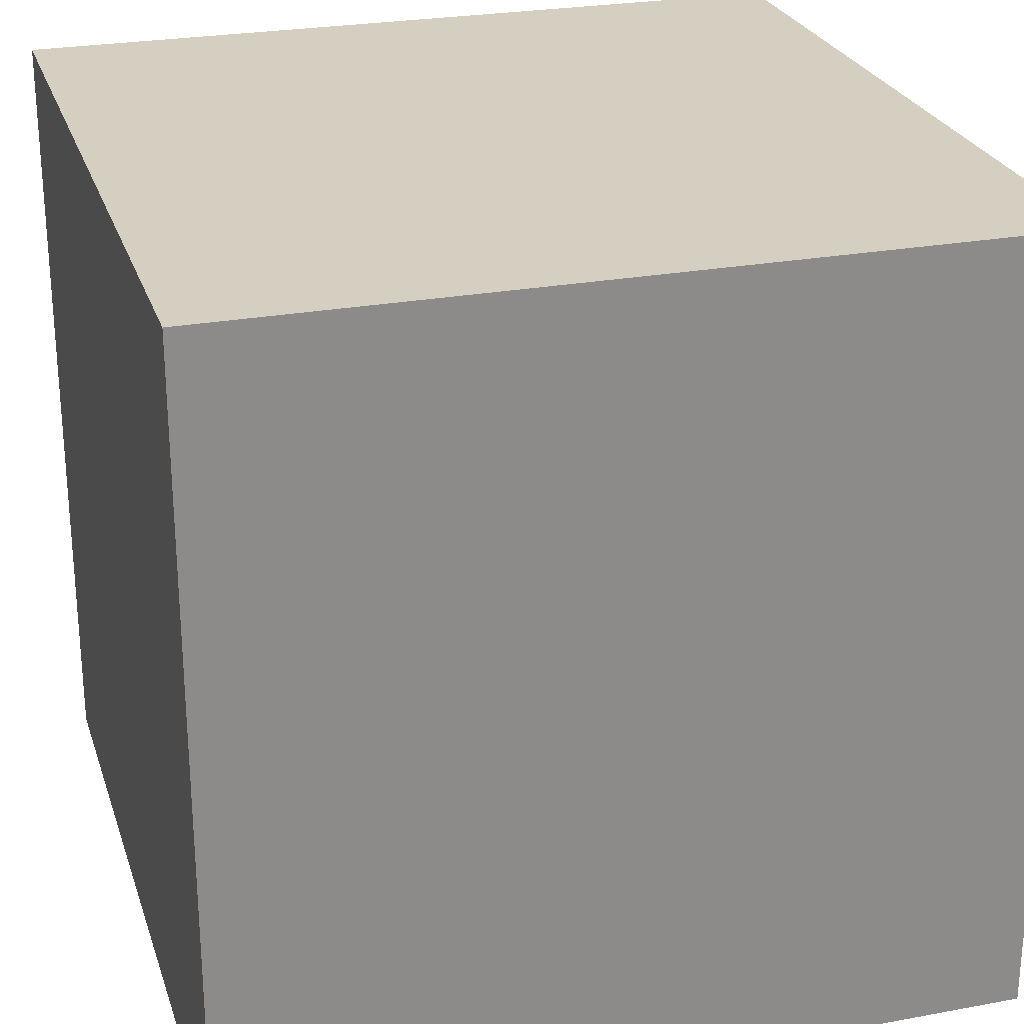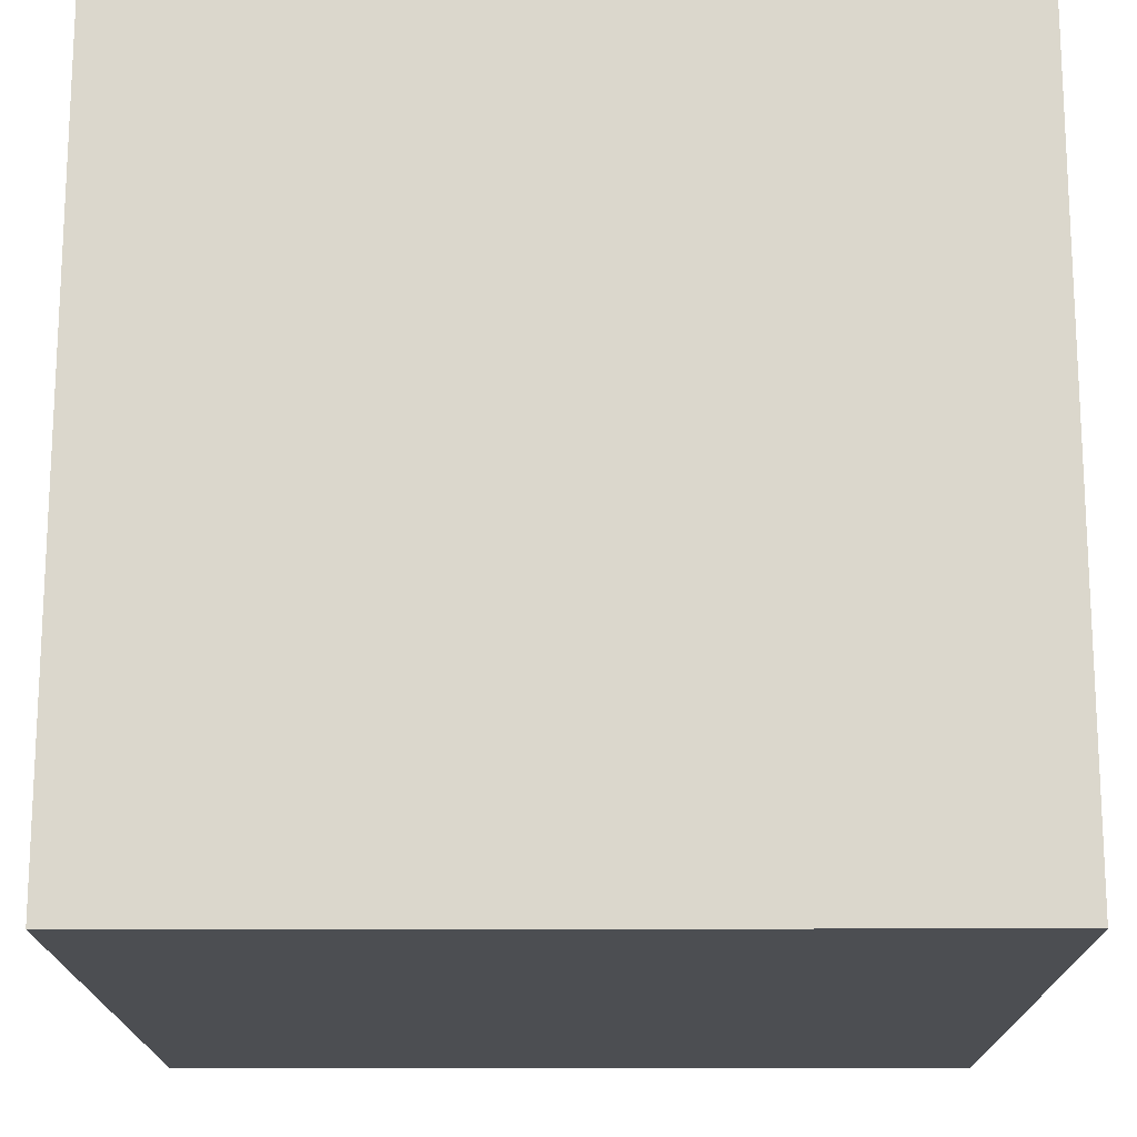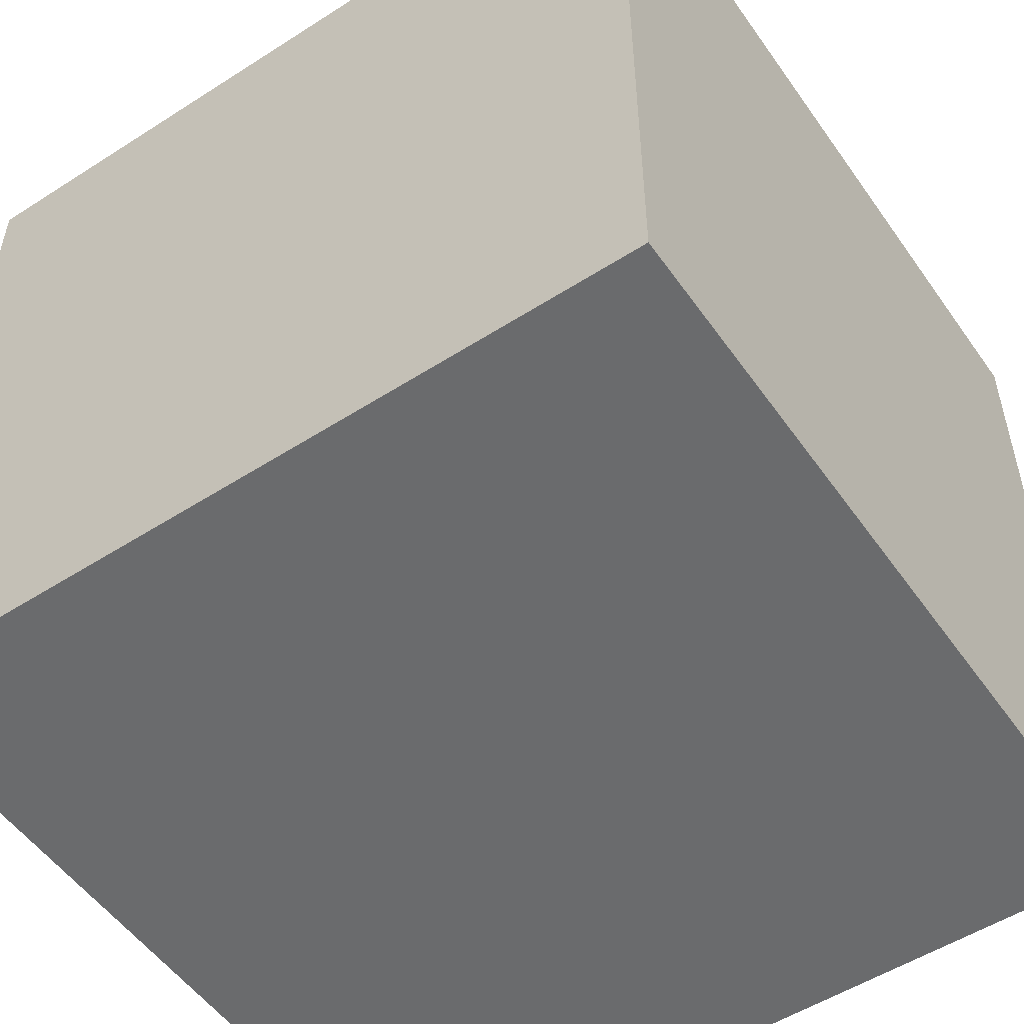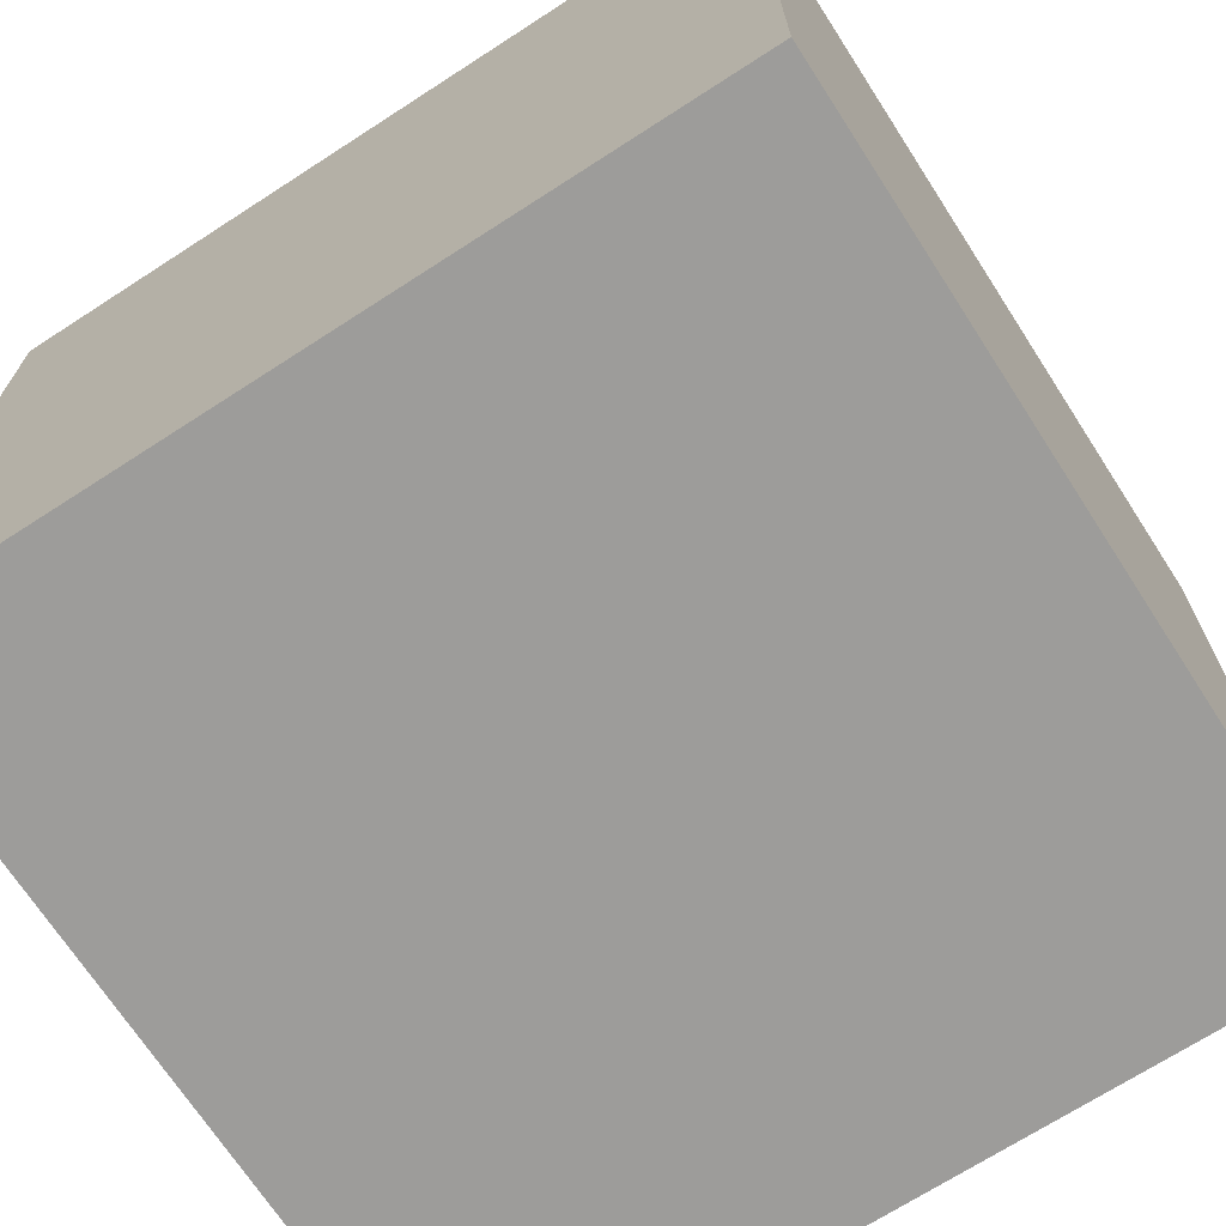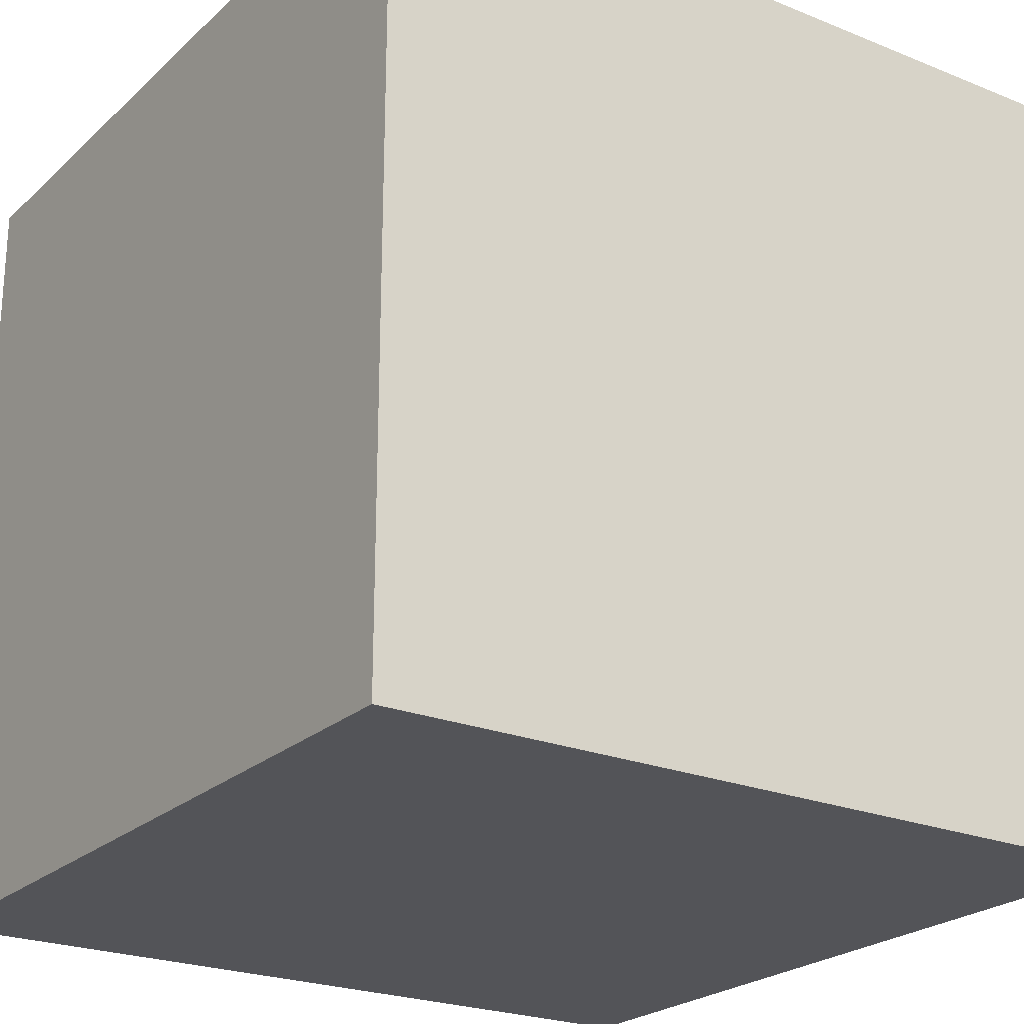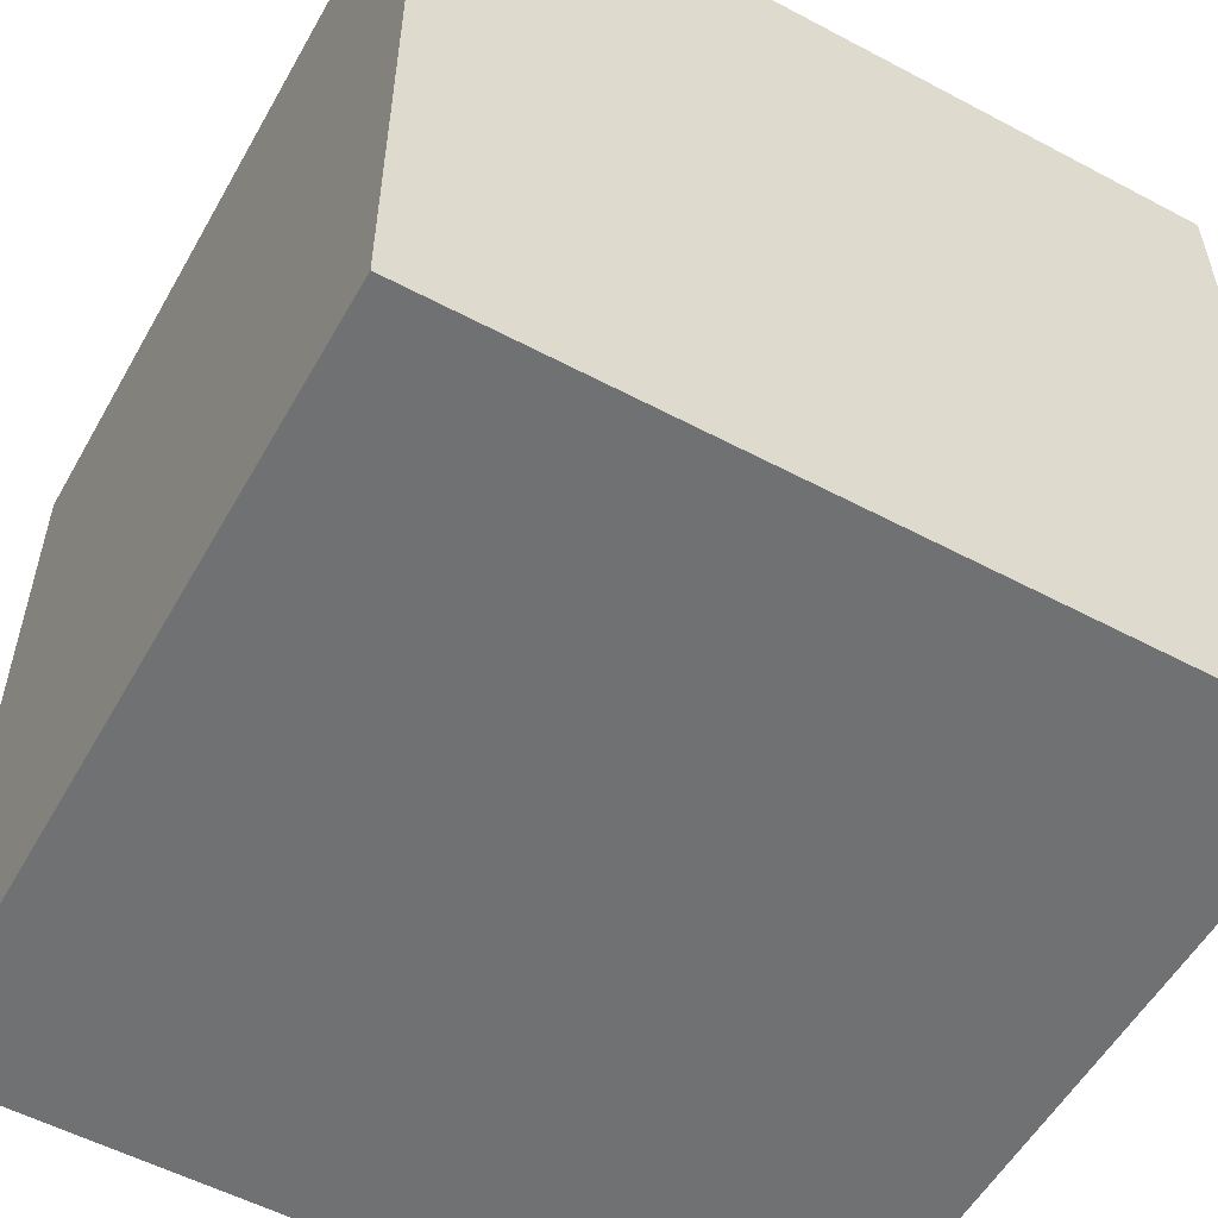
<metadata>
{"format":"obj","ext":"obj","renderer":"f3d","projection":"perspective","resolution":1024,"background":"white","views":[{"elev":25.9,"azim":163.6,"up":"+Z"},{"elev":-16.9,"azim":0.2,"up":"+Y"},{"elev":-53.2,"azim":124.4,"up":"+Y"},{"elev":-70.0,"azim":32.9,"up":"+Z"},{"elev":-23.5,"azim":55.8,"up":"+Z"},{"elev":-55.2,"azim":150.8,"up":"+Y"}]}
</metadata>
<code>
o cube
v 0 0 0
v 0 1 0
v 1 1 0
v 1 0 0
v 0 0 1
v 1 0 1
v 1 1 1
v 0 1 1
f 1 2 3 4
f 4 3 7 6
f 3 2 8 7
f 2 1 5 8
f 1 4 6 5
f 5 6 7 8

</code>
